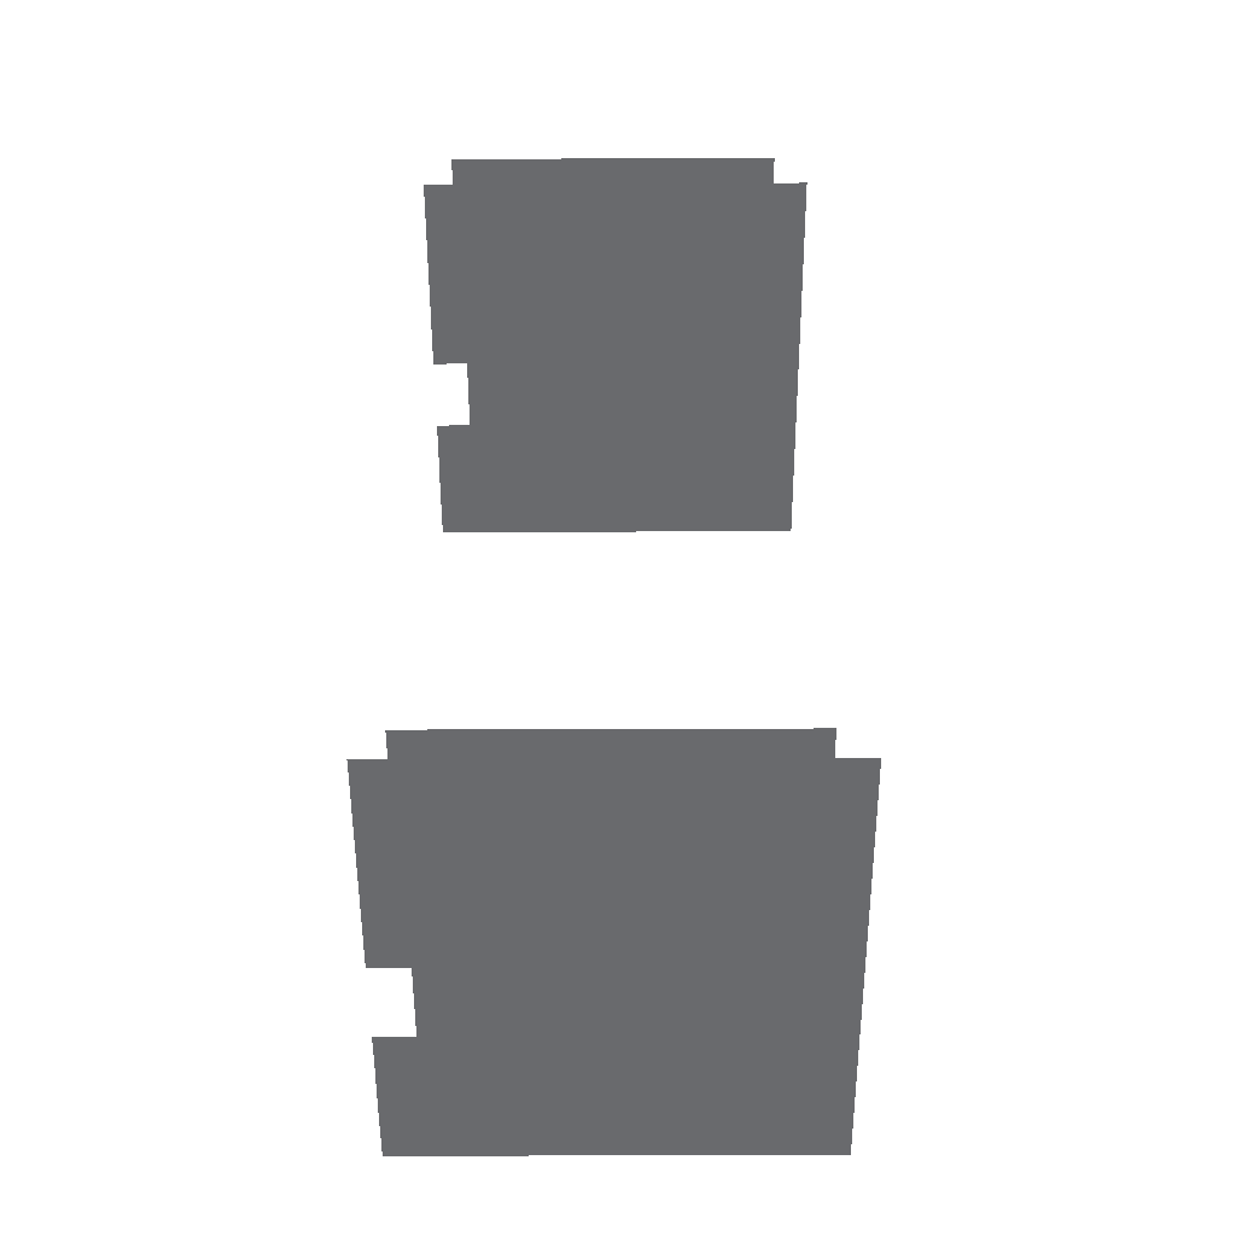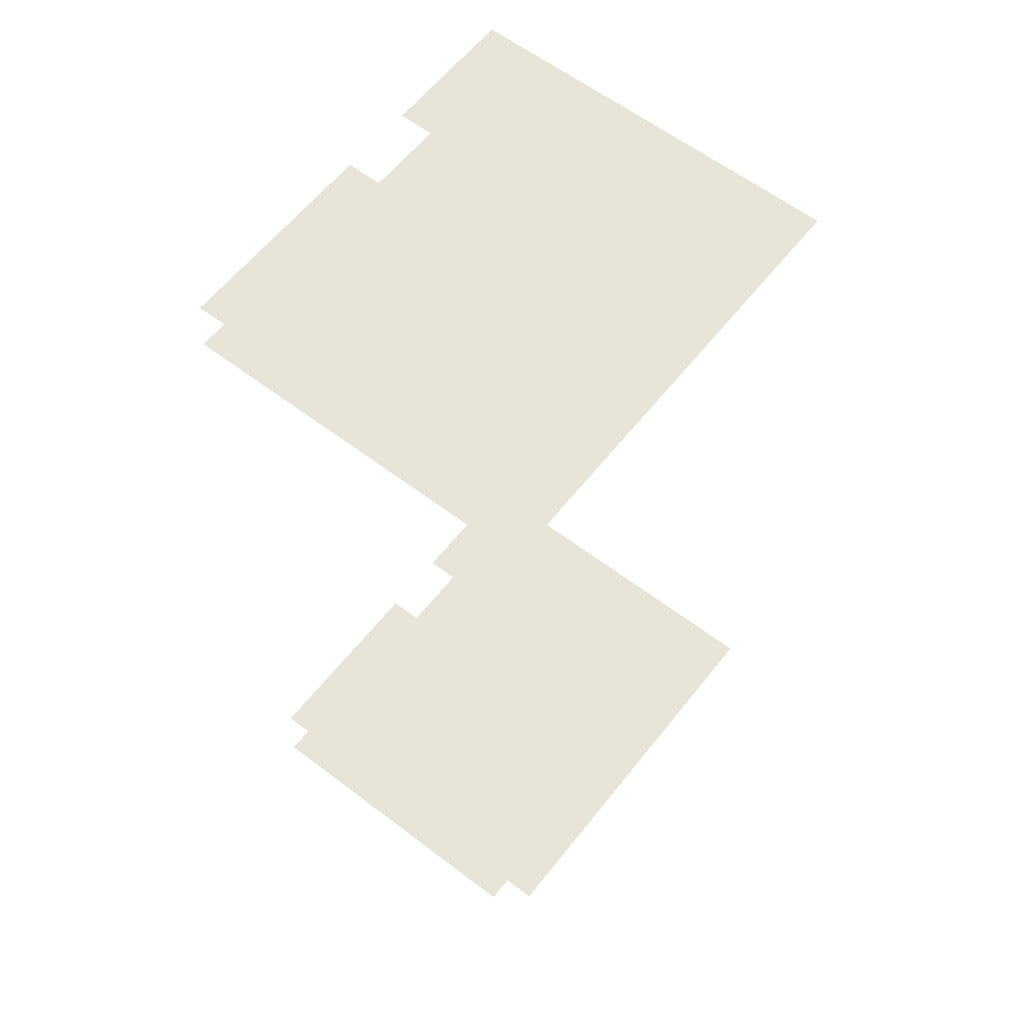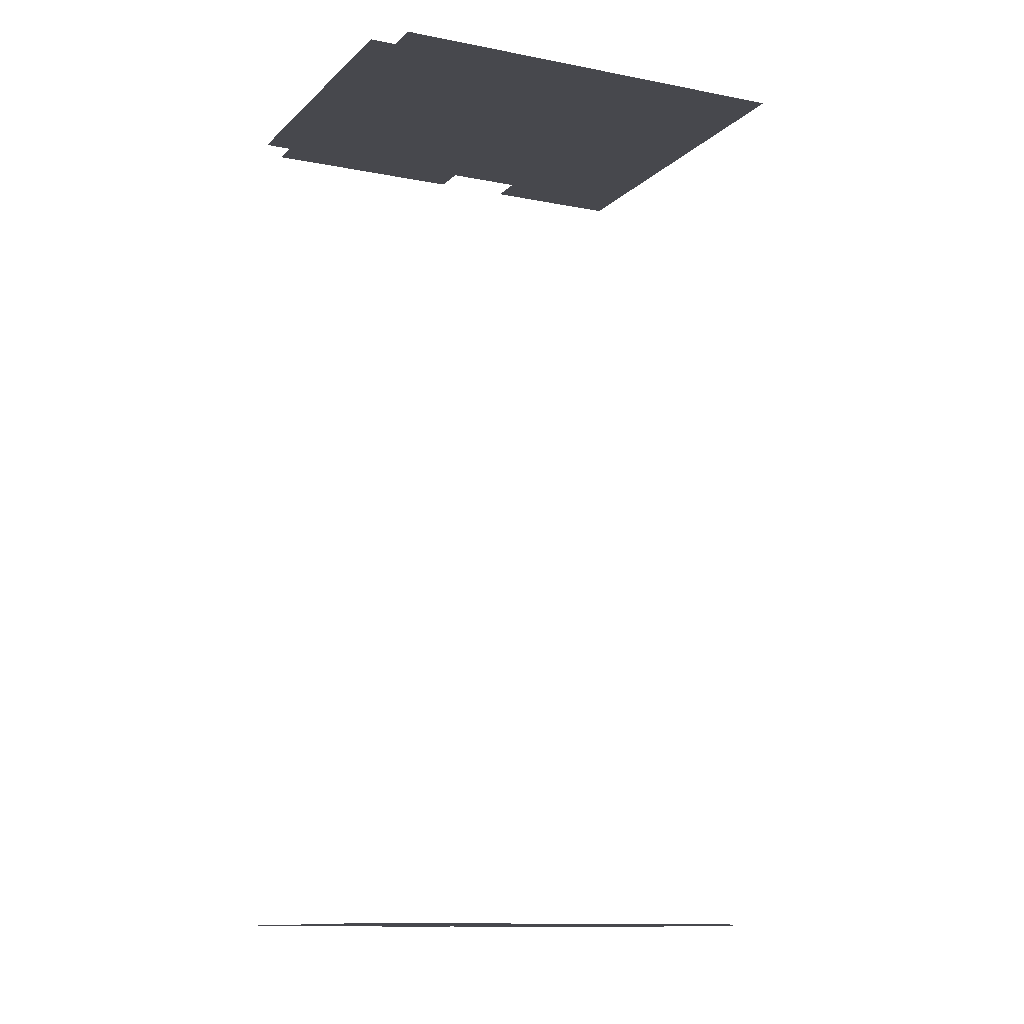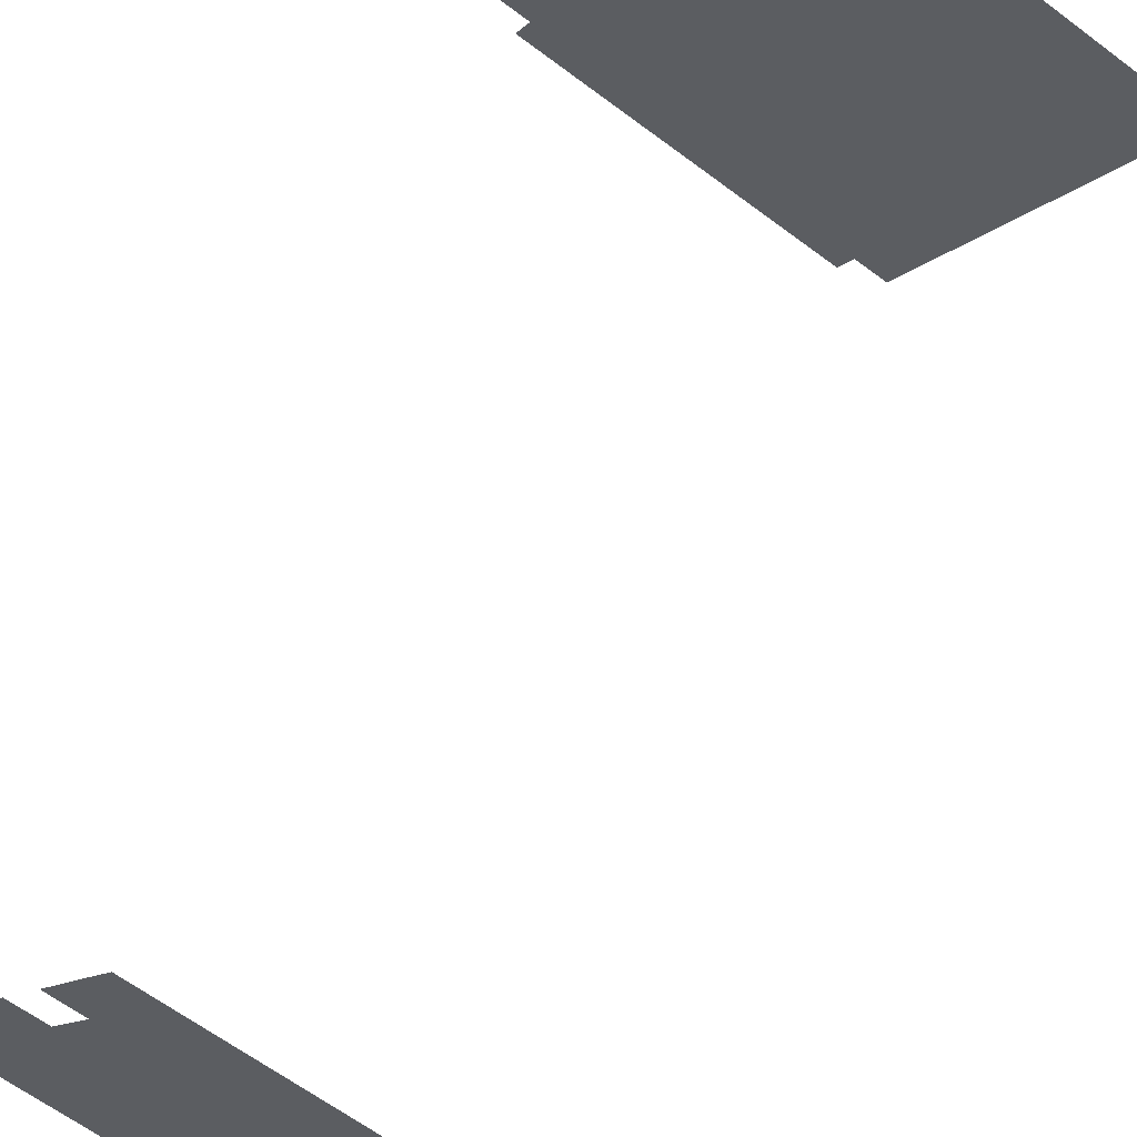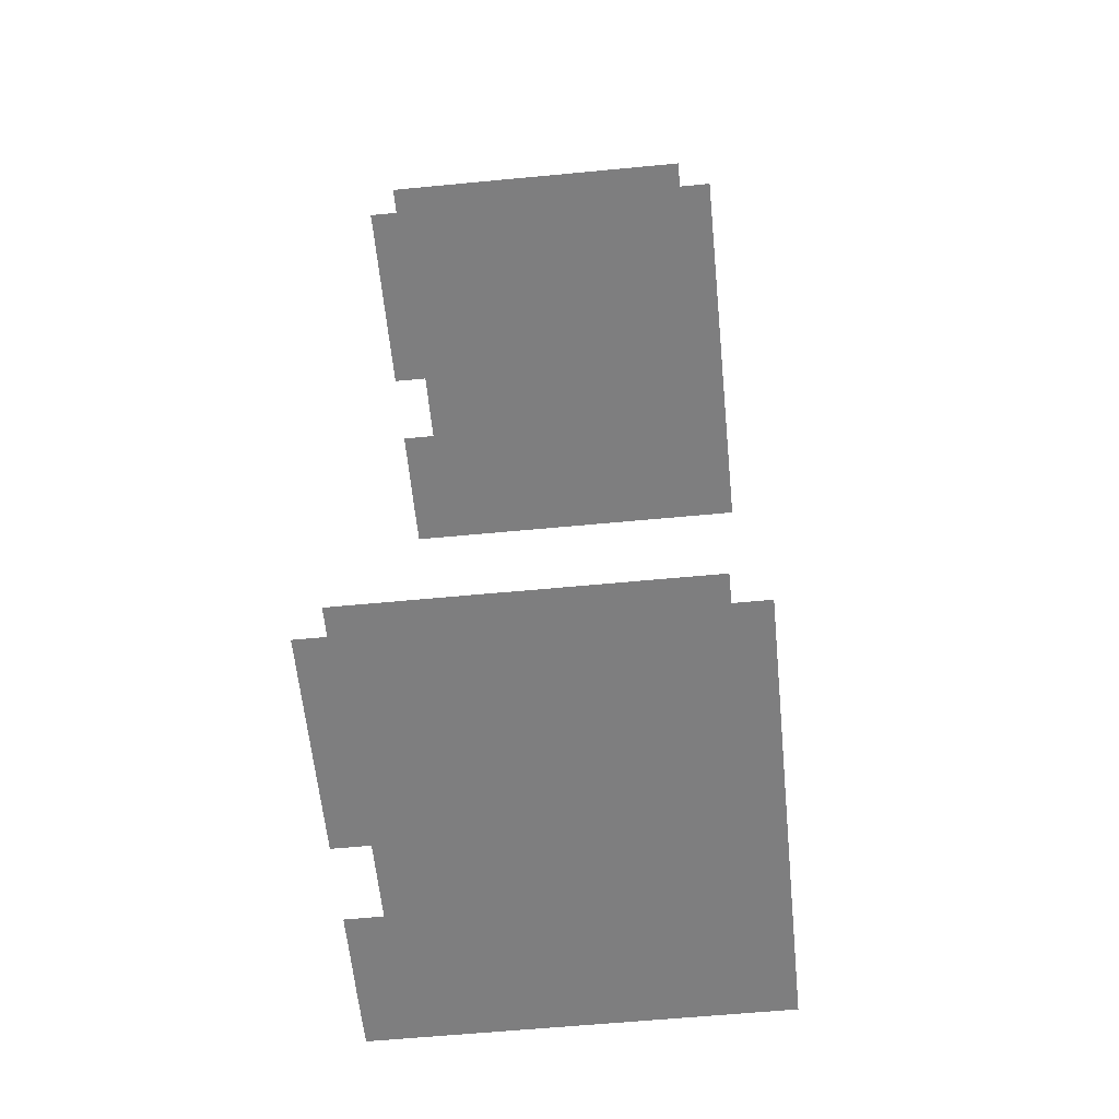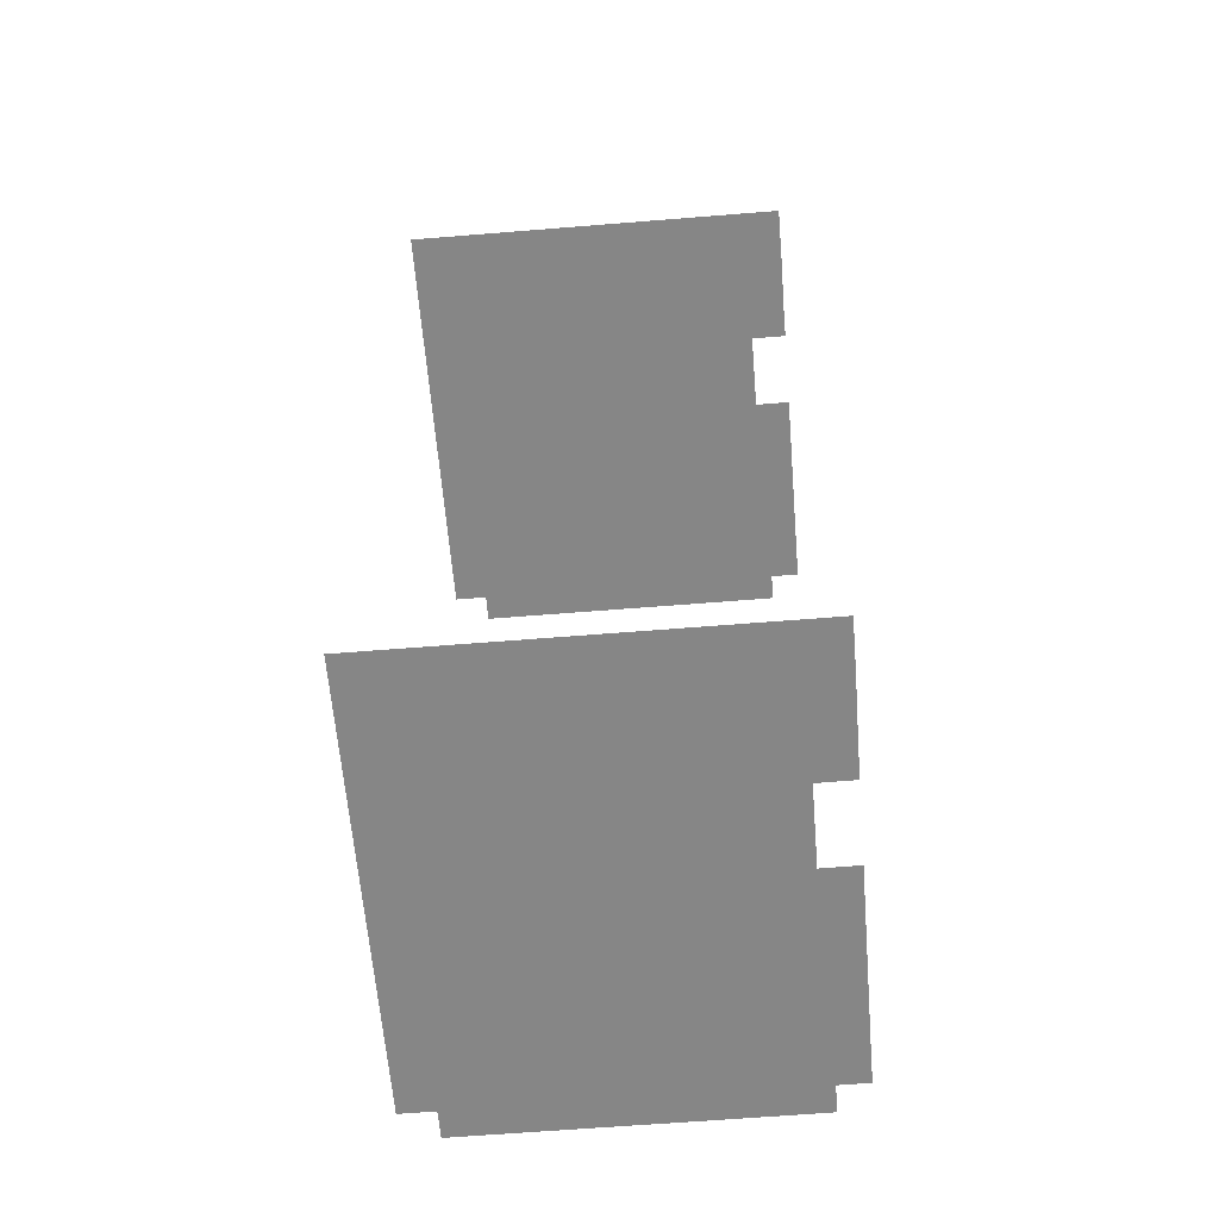
<metadata>
{"format":"obj","ext":"obj","renderer":"f3d","projection":"perspective","resolution":1024,"background":"white","views":[{"elev":-53.0,"azim":-28.0,"up":"+Z"},{"elev":59.9,"azim":9.8,"up":"+Z"},{"elev":-11.7,"azim":36.0,"up":"+Z"},{"elev":65.7,"azim":25.4,"up":"+Y"},{"elev":-59.4,"azim":-22.6,"up":"+Z"},{"elev":-62.0,"azim":156.5,"up":"+Z"}]}
</metadata>
<code>
o geometryt000010000010000110010110000110000110100000100100st2
v 420.6 -180.6 611.8
v 418.9 -179.7 611.8
v 419.5 -178.6 611.8
v 427.6 -168.4 611.8
v 427.2 -186.2 611.8
v 419.7 -182.2 611.8
v 425.5 -167.2 611.8
v 430.1 -163.8 611.8
v 455.2 -166.6 611.8
v 439.7 -190.8 611.8
v 429.3 -187.4 611.8
v 428 -162.7 611.8
v 428.8 -161.1 611.8
v 430.8 -157.4 611.8
v 432.4 -154.4 611.8
v 441.7 -191.9 611.8
v 438.8 -192.5 611.8
v 427.2 -186.2 671.8
v 420.6 -180.6 671.8
v 419.7 -182.2 671.8
v 429.3 -187.4 671.8
v 427.6 -168.4 671.8
v 438.8 -192.5 671.8
v 439.7 -190.8 671.8
v 441.7 -191.9 671.8
v 455.2 -166.6 671.8
v 432.4 -154.4 671.8
v 430.1 -163.8 671.8
v 430.8 -157.4 671.8
v 428.8 -161.1 671.8
v 428 -162.7 671.8
v 425.5 -167.2 671.8
v 419.5 -178.6 671.8
v 418.9 -179.7 671.8
f 1 2 3
f 3 4 1
f 1 4 5
f 1 5 6
f 7 4 3
f 8 9 4
f 4 9 10
f 10 11 4
f 5 4 11
f 12 13 8
f 13 14 8
f 14 15 8
f 15 9 8
f 10 9 16
f 11 10 17
f 18 19 20
f 18 21 22
f 18 22 19
f 23 24 21
f 22 21 24
f 25 26 24
f 26 22 24
f 26 27 28
f 26 28 22
f 29 28 27
f 29 30 28
f 31 28 30
f 22 32 33
f 19 22 33
f 19 33 34

</code>
